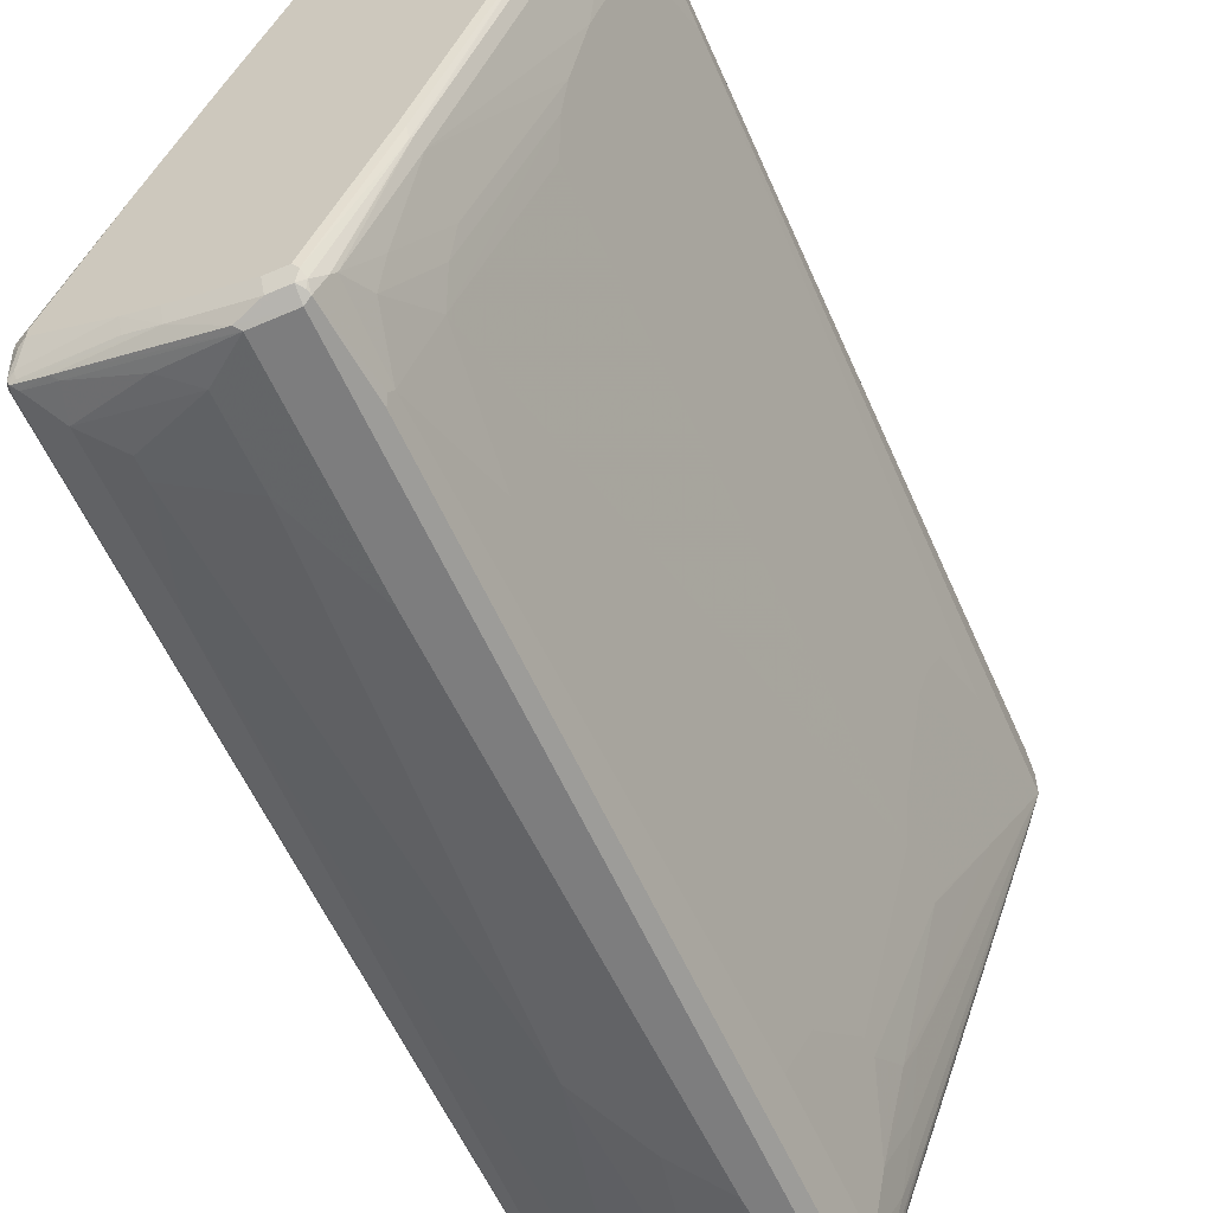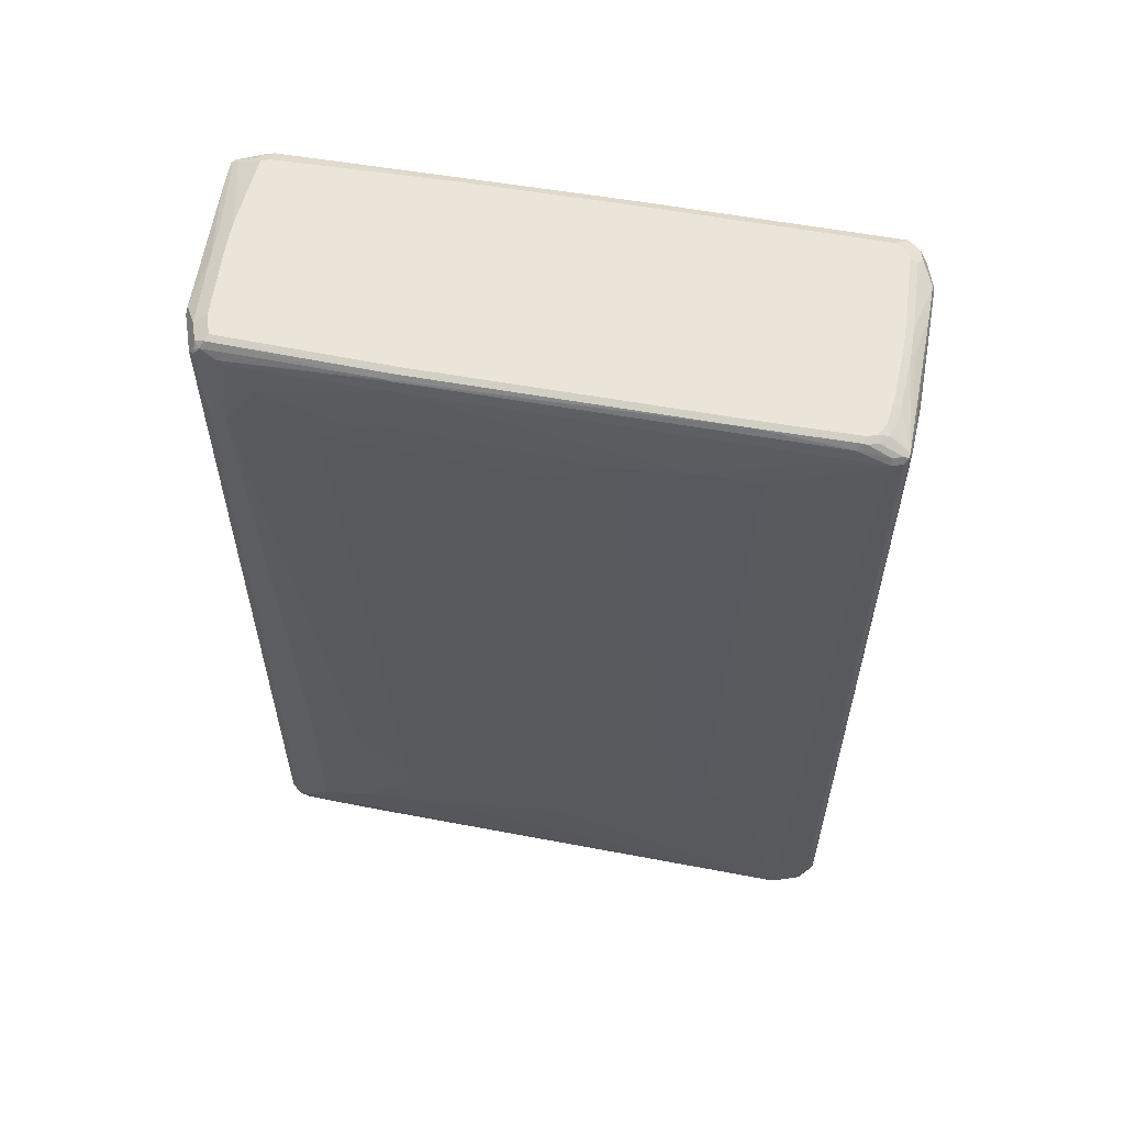
<metadata>
{"format":"obj","ext":"obj","renderer":"f3d","projection":"perspective","resolution":1024,"background":"white","views":[{"elev":-59.2,"azim":-156.1,"up":"+Z"},{"elev":58.9,"azim":-98.6,"up":"+Y"}]}
</metadata>
<code>
v 0 0.7661 0.5747
v 0.0232 0.7719 0.563
v 0.005799 0.7893 0.563
v -0.05219 0.7661 0.5747
v 0.0174 0.5572 0.5747
v 0.04059 0.7719 0.5282
v 0.02606 0.7923 0.5484
v 0.02899 0.5514 0.5688
v 0.03479 0.5572 0.5572
v -0.0116 0.7893 0.563
v 0 0.801 0.5398
v -0.05799 0.7777 0.5688
v -0.1045 0.7661 0.5572
v -0.05219 0.3307 0.5747
v 0.0174 0.505 0.5747
v 0.05219 0.7661 0.5049
v 0.03773 0.7865 0.5253
v 0.0174 0.801 0.5223
v 0.1654 0.7923 0.1479
v 0.02899 0.4992 0.5688
v 0.06959 0.6094 0.4701
v 0.03479 0.505 0.5572
v 0.08706 0.3656 0.4353
v -0.0174 0.801 0.5398
v -0.0232 0.7951 0.5514
v -0.1103 0.7777 0.5514
v -0.145 0.7951 0.5166
v -0.2633 0.7661 0.5006
v -0.2612 0.7487 0.5049
v -0.1567 0.7487 0.5398
v -0.1045 -0.2611 0.5572
v -0.03479 -0.7313 0.5747
v 0 -0.7661 0.5747
v 0.08706 0.6964 0.4178
v 0.1045 0.7313 0.3656
v 0.296 0.7661 -0.2089
v 0.1045 0.592 0.3831
v 0.1567 0.801 0.1218
v 0.3366 0.7893 -0.3598
v 0.1828 0.7923 0.09574
v 0.0116 -0.7719 0.5688
v 0.0232 -0.7603 0.563
v 0.02899 -0.7719 0.5514
v 0.04639 -0.7545 0.5166
v 0.05219 -0.7487 0.5049
v 0.06959 -0.6442 0.4701
v 0.08706 -0.3307 0.4353
v 0.1567 0.2611 0.2611
v 0.1218 0.3481 0.3482
v -0.1392 0.801 0.5049
v -0.1857 0.7893 0.5108
v -0.354 0.7777 0.4643
v -0.1915 0.801 0.4876
v -0.1973 0.7951 0.4992
v -0.3482 0.7661 0.4701
v -0.2612 0.592 0.5049
v -0.1567 -0.4005 0.5398
v -0.08706 -0.7487 0.5572
v -0.0174 -0.7661 0.5747
v -0.02606 -0.7749 0.5703
v 0 -0.7777 0.5688
v 0.008663 -0.7792 0.5659
v 0.1218 0.6268 0.3308
v 0.1567 0.5398 0.2438
v 0.1567 0.6616 0.2264
v 0.3657 0.7661 -0.4178
v 0.1392 0.505 0.296
v 0.2264 0.801 -0.08696
v 0.354 0.7893 -0.4121
v 0.235 0.7923 -0.06086
v 0.02606 -0.7792 0.5484
v 0.04353 -0.7705 0.5137
v 0.04782 -0.7683 0.5049
v 0.1741 -0.7661 0.1567
v 0.1045 -0.7313 0.3656
v 0.08706 -0.7139 0.4178
v 0.1045 -0.6268 0.3831
v 0.1218 -0.383 0.3482
v 0.1567 0.2437 0.2611
v 0.2264 0.3133 0.0522
v 0.1741 0.2959 0.2089
v -0.3352 0.7923 0.444
v -0.333 0.7967 0.4353
v -0.3613 0.7749 0.4614
v -0.2844 0.7951 0.4643
v -0.3192 0.7951 0.4469
v -0.2786 0.801 0.4527
v -0.3598 0.7661 0.4643
v -0.357 0.7052 0.4658
v -0.3482 -0.7313 0.4701
v -0.2089 -0.2959 0.5223
v -0.357 -0.74 0.4658
v -0.09572 -0.7574 0.5528
v -0.235 -0.7749 0.5006
v -0.2176 -0.7923 0.5006
v -0.06093 -0.7923 0.5528
v -0.03479 -0.7835 0.5637
v -0.0174 -0.7893 0.563
v 0 -0.7901 0.5572
v 0.1741 0.5572 0.1915
v 0.2438 0.5572 -0.01733
v 0.3657 0.7661 -0.4701
v 0.2438 0.3307 0
v 0.296 0.4005 -0.174
v 0.3134 0.1741 -0.2264
v 0.3482 0.2263 -0.3482
v 0.3657 -0.3481 -0.4005
v 0.2438 0.801 -0.1393
v 0.2524 0.7923 -0.1132
v 0.354 0.7893 -0.4295
v 0.3308 0.801 -0.4178
v 0.07546 -0.7893 0.3831
v 0.1973 -0.7893 0.0522
v 0.09572 -0.7792 0.357
v -0.008663 -0.7967 0.5484
v 0.06093 -0.7967 0.3917
v 0.1654 -0.7792 0.1654
v 0.1683 -0.7719 0.1683
v 0.2786 -0.7661 -0.1393
v 0.2264 -0.7487 0.01733
v 0.1915 -0.7313 0.1218
v 0.1567 -0.6964 0.2264
v 0.1218 -0.6616 0.3308
v 0.1915 -0.6442 0.1393
v 0.1567 -0.5746 0.2438
v 0.1392 -0.5398 0.296
v 0.1741 -0.3656 0.2089
v 0.2264 -0.505 0.0522
v -0.3424 0.7951 0.4178
v -0.3598 0.7777 0.4527
v -0.3134 0.801 0.4353
v -0.3308 0.801 0.4178
v -0.3598 0.7777 0.4353
v -0.3657 0.7661 0.4353
v -0.3657 0.7661 0.4527
v -0.3613 0.2351 0.4614
v -0.3598 -0.7313 0.4643
v -0.3613 -0.7487 0.4548
v -0.354 -0.7661 0.4586
v -0.3396 -0.7749 0.4658
v -0.2699 -0.7923 0.4832
v -0.1567 -0.7951 0.5166
v -0.05219 -0.7951 0.5514
v -0.05219 -0.801 0.5398
v 0.3613 0.2351 -0.4788
v 0.3598 0.7661 -0.4817
v 0.357 0.7749 -0.4832
v 0.3598 0.7777 -0.4759
v 0.3657 -0.7313 -0.4701
v 0.2612 0.2089 -0.0522
v 0.2786 -0.1741 -0.1044
v 0.3308 -0.5398 -0.2786
v 0.3657 -0.7661 -0.4005
v 0.3424 0.7951 -0.4411
v 0.3308 0.801 -0.4353
v 0.2176 -0.7967 -0.0261
v 0.267 -0.7893 -0.1393
v -0.0174 -0.801 0.5398
v 0.05219 -0.801 0.3831
v 0.2699 -0.7792 -0.1305
v 0.2728 -0.7719 -0.1277
v 0.296 -0.7661 -0.1915
v 0.2612 -0.6964 -0.06964
v 0.2089 -0.6616 0.08696
v 0.1915 -0.4353 0.1567
v 0.296 -0.6964 -0.174
v 0.2438 -0.505 0
v -0.3396 0.7967 0.3917
v -0.3424 0.7951 0.4005
v -0.3308 0.801 0.4005
v -0.3439 0.7857 0.3831
v -0.3482 0.7661 0.3831
v -0.2786 0.679 0.1567
v -0.3134 0.679 0.2611
v -0.3482 0.6268 0.3656
v -0.3657 0.5224 0.4178
v -0.3657 -0.7313 0.4527
v -0.3657 -0.7661 0.4353
v -0.3598 -0.7777 0.4411
v -0.357 -0.7749 0.4483
v -0.3482 -0.7792 0.4548
v -0.3047 -0.7923 0.4658
v -0.2786 -0.7967 0.4723
v -0.2612 -0.7951 0.4817
v -0.2612 -0.801 0.4701
v -0.2089 -0.801 0.4876
v 0.3613 -0.74 -0.4788
v 0.3598 -0.7313 -0.4817
v 0.3482 0.7661 -0.4876
v 0.3047 0.7749 -0.5006
v 0.1567 0.7893 -0.5282
v 0.2089 0.7893 -0.5108
v 0.3482 0.7777 -0.4817
v 0.3482 0.7835 -0.4701
v 0.357 -0.06085 -0.4832
v 0.3657 -0.7661 -0.4527
v 0.2786 -0.3656 -0.1044
v 0.3308 -0.679 -0.2786
v 0.3134 -0.6964 -0.2264
v 0.3076 -0.7719 -0.2321
v 0.3598 -0.7719 -0.3888
v 0.3613 -0.7857 -0.4178
v 0.3657 -0.7835 -0.4353
v 0.2089 0.801 -0.4876
v 0.2089 -0.801 -0.03476
v 0.2873 -0.7967 -0.2176
v 0.3018 -0.7893 -0.2438
v 0.357 -0.7792 -0.3917
v 0.3366 -0.7893 -0.3482
v 0.2612 -0.4527 -0.0522
v -0.3134 0.801 0.3482
v -0.296 0.801 0.296
v -0.2873 0.7967 0.235
v -0.3396 0.7879 0.3743
v -0.1175 0.7857 -0.2786
v -0.1218 0.7661 -0.2786
v -0.2438 0.6616 0.0522
v -0.296 -0.4005 0.174
v -0.3134 -0.4005 0.2264
v -0.3308 -0.4179 0.2786
v -0.3482 -0.5398 0.3308
v -0.3657 -0.7661 0.3831
v -0.3598 -0.7777 0.3888
v -0.3482 -0.7835 0.4353
v -0.296 -0.801 0.4527
v -0.3076 -0.7951 0.4586
v 0.3613 -0.7749 -0.4614
v 0.3526 -0.7574 -0.4788
v 0.3504 -0.7487 -0.4832
v 0.3482 -0.7313 -0.4876
v 0.325 0.7139 -0.4992
v 0.3221 0.7226 -0.5006
v 0.3134 0.7139 -0.5049
v 0.296 0.7661 -0.5049
v 0.07832 0.7749 -0.5703
v 0.06959 0.7661 -0.5747
v 0.03479 0.7893 -0.563
v 0.03479 0.801 -0.5398
v 0.1567 0.801 -0.5049
v 0.3613 -0.7923 -0.444
v 0.354 -0.7893 -0.4005
v 0.357 -0.7967 -0.4266
v 0.3598 -0.7951 -0.4353
v 0.2786 -0.801 -0.2264
v 0.3396 -0.7967 -0.3743
v 0.296 -0.801 -0.2786
v -0.2786 0.801 0.2438
v -0.1132 0.7967 -0.2699
v -0.1132 0.7879 -0.2873
v -0.02899 0.7719 -0.5339
v -0.03479 0.7661 -0.5223
v -0.06959 0.7313 -0.4353
v -0.1218 0.679 -0.296
v -0.2264 0.6442 0
v -0.2438 -0.4527 0.01733
v -0.296 -0.679 0.174
v -0.1392 -0.6442 -0.2786
v -0.1567 -0.6616 -0.2264
v -0.1218 -0.7139 -0.3134
v -0.08706 -0.7487 -0.4005
v -0.1218 -0.7661 -0.296
v -0.07832 -0.7749 -0.4092
v -0.3396 -0.7749 0.3221
v -0.357 -0.7749 0.3743
v -0.3482 -0.7835 0.3831
v -0.04059 -0.7893 -0.4933
v -0.296 -0.801 0.4353
v 0.354 -0.7777 -0.4643
v 0.3352 -0.7749 -0.4788
v 0.333 -0.7661 -0.4832
v 0.1045 -0.7661 -0.5572
v 0.296 -0.6964 -0.5049
v 0.3134 0.4527 -0.5049
v 0.325 0.4527 -0.4992
v 0.2612 0.6616 -0.5223
v 0.1392 0.7139 -0.5572
v 0.1915 0.7487 -0.5398
v 0 0.7661 -0.5747
v 0 0.7893 -0.563
v 0.06959 0.4005 -0.5747
v -0.008663 0.7967 -0.5484
v 0 0.801 -0.5398
v 0.3482 -0.801 -0.4353
v 0.354 -0.7951 -0.4469
v 0.3134 -0.801 -0.3308
v -0.1045 0.801 -0.2611
v -0.01303 0.7857 -0.5572
v -0.0116 0.7719 -0.5688
v -0.02899 0.6326 -0.5514
v -0.05219 0.7139 -0.4876
v -0.03479 0.6268 -0.5398
v -0.1045 0.6616 -0.3482
v -0.08706 0.6268 -0.4005
v -0.2089 0.6094 -0.0522
v -0.2264 -0.4876 -0.03476
v -0.2438 -0.6094 0.01733
v -0.2264 -0.592 -0.03476
v -0.08706 -0.679 -0.4178
v -0.1218 -0.5746 -0.3308
v -0.05219 -0.7139 -0.5049
v -0.03479 -0.7487 -0.5398
v -0.05219 -0.7661 -0.4876
v -0.02606 -0.7749 -0.5484
v -0.0174 -0.801 -0.4876
v -0.1567 -0.801 -0.06964
v -0.0232 -0.7893 -0.5282
v -0.02606 -0.7923 -0.5137
v 0.1103 -0.7777 -0.5514
v 0.3352 -0.7923 -0.4614
v 0.3076 -0.7893 -0.4759
v 0.1959 -0.7923 -0.5137
v 0.03479 -0.7661 -0.5747
v 0.05219 -0.5224 -0.5747
v 0.1741 -0.6964 -0.5398
v 0.2438 -0.5224 -0.5223
v 0.2612 0.6268 -0.5223
v 0.1392 0.5746 -0.5572
v -0.008663 0.7792 -0.5659
v 0 -0.7661 -0.5747
v 0.1915 -0.2959 -0.5398
v 0.1218 -0.4353 -0.5572
v 0.3134 -0.801 -0.4527
v 0.3192 -0.7951 -0.4643
v -0.0232 0.621 -0.563
v -0.06959 0.4179 -0.4527
v -0.04639 -0.4121 -0.5166
v -0.05219 -0.4179 -0.5049
v -0.08706 -0.4353 -0.4178
v -0.1218 -0.5398 -0.3308
v -0.04639 -0.708 -0.5166
v -0.0232 -0.7545 -0.563
v -0.02026 -0.7691 -0.5602
v -0.008663 -0.7923 -0.5484
v 0 -0.801 -0.5223
v 0.04059 -0.7777 -0.5688
v 0.1799 -0.7951 -0.5166
v 0.09865 -0.7893 -0.5456
v 0.0116 -0.7893 -0.563
v -0.002864 -0.7865 -0.5602
v -0.008663 -0.7749 -0.5659
v 0.1741 -0.801 -0.5049
v 0.0174 -0.801 -0.5398
v 0.02899 -0.7893 -0.563
v 0.05799 -0.7951 -0.5514
v 0.05219 -0.801 -0.5398
f 1 2 3
f 191 238 239
f 191 239 204
f 191 204 192
f 192 204 193
f 193 204 194
f 196 203 240
f 196 240 227
f 197 210 198
f 200 208 201
f 201 208 202
f 202 208 241
f 202 241 242
f 202 242 243
f 202 243 203
f 203 243 240
f 205 244 206
f 206 245 207
f 191 237 238
f 206 244 246
f 191 235 237
f 190 234 236
f 181 226 182
f 182 226 183
f 183 226 225
f 183 225 185
f 183 185 184
f 187 227 228
f 187 228 229
f 187 229 188
f 188 229 230
f 188 230 195
f 189 231 232
f 189 232 233
f 189 233 234
f 189 234 190
f 189 230 274
f 189 274 231
f 190 235 191
f 190 236 235
f 206 246 245
f 207 245 209
f 208 209 241
f 220 222 221
f 222 256 257
f 222 257 258
f 222 258 259
f 222 259 260
f 222 260 261
f 222 261 262
f 222 262 263
f 222 263 264
f 222 264 223
f 223 264 263
f 223 263 266
f 223 266 265
f 224 265 267
f 224 267 225
f 227 268 269
f 227 269 228
f 218 254 255
f 218 220 219
f 218 222 220
f 218 256 222
f 209 245 242
f 209 242 241
f 212 247 213
f 213 247 286
f 213 286 248
f 213 248 249
f 213 249 215
f 215 249 250
f 179 181 180
f 215 250 251
f 216 251 252
f 216 252 253
f 216 253 217
f 217 253 292
f 217 292 254
f 217 254 218
f 218 255 296
f 218 296 256
f 215 251 216
f 179 226 181
f 179 225 226
f 179 224 225
f 146 188 195
f 146 195 147
f 147 189 190
f 147 190 191
f 147 191 192
f 147 192 193
f 147 193 194
f 147 194 148
f 147 195 230
f 147 230 189
f 148 194 155
f 148 155 154
f 149 196 227
f 149 227 187
f 151 197 198
f 151 198 152
f 153 198 199
f 145 188 146
f 145 187 188
f 144 159 158
f 144 205 159
f 142 184 185
f 142 185 186
f 142 186 144
f 144 186 185
f 144 185 225
f 144 225 267
f 144 267 305
f 144 305 304
f 153 199 166
f 144 304 334
f 144 342 345
f 144 345 341
f 144 341 322
f 144 322 283
f 144 283 285
f 144 285 246
f 144 246 244
f 144 244 205
f 144 334 342
f 227 240 268
f 153 166 162
f 153 200 201
f 171 216 172
f 171 214 213
f 171 213 215
f 172 216 173
f 173 216 217
f 173 217 218
f 173 218 174
f 174 218 219
f 174 219 220
f 174 220 175
f 175 220 176
f 176 220 221
f 176 221 222
f 178 222 223
f 178 223 179
f 179 223 265
f 179 265 224
f 171 215 216
f 168 171 169
f 168 214 171
f 168 213 214
f 153 201 202
f 153 202 203
f 155 194 204
f 156 205 206
f 157 207 160
f 157 206 207
f 160 208 200
f 160 200 161
f 153 162 200
f 160 207 209
f 161 200 162
f 162 166 163
f 166 199 167
f 167 199 198
f 167 198 210
f 168 170 211
f 168 211 212
f 168 212 213
f 160 209 208
f 228 269 229
f 229 269 270
f 229 270 271
f 289 330 326
f 289 326 291
f 290 291 293
f 290 293 292
f 291 325 293
f 291 326 327
f 291 327 328
f 291 328 329
f 291 329 325
f 293 325 329
f 293 329 295
f 293 295 294
f 295 329 299
f 295 299 297
f 298 299 329
f 298 329 328
f 298 328 327
f 289 301 330
f 289 331 301
f 289 324 331
f 288 324 289
f 272 315 316
f 272 316 273
f 275 316 317
f 275 317 276
f 278 288 318
f 278 318 279
f 278 319 331
f 278 331 324
f 298 327 300
f 278 324 288
f 279 287 281
f 280 317 320
f 280 320 321
f 280 321 313
f 283 322 323
f 283 323 284
f 284 323 309
f 287 318 288
f 279 318 287
f 272 314 315
f 300 330 301
f 300 326 330
f 316 320 317
f 319 338 339
f 319 339 340
f 319 340 332
f 319 332 331
f 322 341 336
f 322 336 323
f 332 340 339
f 333 339 338
f 333 338 342
f 333 342 334
f 335 337 343
f 336 344 337
f 336 341 345
f 336 345 344
f 337 344 343
f 338 343 345
f 315 320 316
f 314 320 315
f 314 321 320
f 313 321 314
f 301 331 303
f 301 303 302
f 303 331 332
f 303 332 339
f 303 339 333
f 303 333 306
f 304 307 333
f 304 333 334
f 300 327 326
f 306 333 307
f 308 336 337
f 308 337 335
f 309 323 310
f 310 323 336
f 310 336 311
f 312 335 343
f 312 343 338
f 312 338 319
f 308 311 336
f 142 144 143
f 271 314 272
f 271 312 313
f 236 319 278
f 237 281 238
f 237 279 281
f 238 281 282
f 240 243 283
f 240 283 284
f 240 284 268
f 242 245 283
f 242 283 243
f 245 246 285
f 245 285 283
f 248 286 282
f 248 282 281
f 248 281 249
f 249 287 250
f 249 281 287
f 250 288 289
f 236 312 319
f 236 313 312
f 236 280 313
f 236 317 280
f 229 271 230
f 230 271 272
f 230 272 273
f 230 273 274
f 231 274 232
f 232 274 273
f 232 273 233
f 233 275 276
f 250 289 291
f 233 276 277
f 233 273 316
f 233 316 275
f 234 277 236
f 235 236 278
f 235 278 279
f 235 279 237
f 236 277 276
f 236 276 317
f 233 277 234
f 271 313 314
f 250 291 251
f 251 290 252
f 262 303 266
f 262 266 263
f 265 266 304
f 265 304 305
f 265 305 267
f 266 306 307
f 266 307 304
f 266 303 306
f 268 284 309
f 268 309 269
f 269 308 270
f 269 309 310
f 269 310 311
f 269 311 308
f 270 308 271
f 271 308 335
f 271 335 312
f 262 302 303
f 261 302 262
f 260 298 300
f 260 302 261
f 251 291 290
f 252 290 253
f 253 290 292
f 254 292 293
f 254 293 294
f 254 294 295
f 254 295 255
f 255 295 297
f 250 287 288
f 255 297 296
f 256 297 257
f 257 298 258
f 257 297 299
f 257 299 298
f 258 298 259
f 259 298 260
f 260 300 301
f 260 301 302
f 256 296 297
f 141 184 142
f 141 183 184
f 141 182 183
f 33 60 61
f 33 61 62
f 33 62 41
f 34 37 35
f 35 37 63
f 35 63 64
f 35 64 65
f 35 65 36
f 36 66 39
f 36 65 66
f 37 67 64
f 37 64 63
f 37 49 48
f 37 48 67
f 38 40 68
f 39 69 109
f 39 109 70
f 33 59 60
f 32 58 59
f 32 57 58
f 31 57 32
f 22 45 46
f 22 46 47
f 23 48 49
f 23 49 37
f 23 47 79
f 23 79 48
f 24 50 27
f 24 27 25
f 39 70 40
f 26 51 52
f 27 50 53
f 27 53 54
f 28 55 29
f 28 52 55
f 29 55 90
f 29 90 56
f 29 56 57
f 29 57 30
f 26 52 28
f 22 44 45
f 39 66 69
f 41 43 42
f 52 84 55
f 52 54 85
f 52 85 86
f 52 86 82
f 53 87 85
f 53 85 54
f 55 84 88
f 55 88 89
f 55 89 92
f 55 92 90
f 56 90 91
f 56 91 57
f 57 91 90
f 57 90 58
f 58 90 92
f 58 92 93
f 58 93 60
f 52 83 84
f 52 82 83
f 51 54 52
f 48 64 67
f 41 62 71
f 41 71 43
f 43 71 72
f 43 72 73
f 43 73 44
f 44 73 45
f 45 73 74
f 45 74 75
f 40 70 68
f 45 75 76
f 45 77 46
f 46 77 78
f 46 78 47
f 47 78 79
f 48 79 128
f 48 128 80
f 48 80 81
f 48 81 64
f 45 76 77
f 58 60 59
f 21 23 37
f 20 43 44
f 4 57 31
f 4 31 14
f 5 15 20
f 5 20 8
f 6 16 17
f 6 17 7
f 6 9 16
f 7 18 11
f 7 17 19
f 7 19 38
f 7 38 18
f 8 20 22
f 8 22 9
f 9 21 16
f 9 22 47
f 9 47 23
f 9 23 21
f 4 30 57
f 4 13 30
f 4 26 13
f 4 12 26
f 1 3 10
f 1 10 12
f 1 12 4
f 1 4 14
f 1 14 32
f 1 32 59
f 1 59 33
f 1 33 15
f 10 24 25
f 1 15 5
f 2 6 7
f 2 7 3
f 2 5 8
f 2 8 9
f 2 9 6
f 3 7 11
f 3 11 24
f 3 24 10
f 1 5 2
f 20 44 22
f 10 25 12
f 11 38 68
f 13 28 29
f 13 29 30
f 13 26 28
f 14 31 32
f 15 33 41
f 15 41 20
f 16 34 35
f 16 35 36
f 16 36 19
f 16 19 17
f 16 21 37
f 16 37 34
f 19 36 39
f 19 39 40
f 19 40 38
f 20 41 42
f 20 42 43
f 12 51 26
f 12 54 51
f 12 27 54
f 12 25 27
f 11 68 108
f 11 108 111
f 11 111 155
f 11 155 204
f 11 204 239
f 11 239 238
f 11 238 282
f 11 282 286
f 11 18 38
f 11 286 247
f 11 212 211
f 11 211 170
f 11 170 132
f 11 132 131
f 11 131 87
f 11 87 53
f 11 53 50
f 11 50 24
f 11 247 212
f 338 345 342
f 60 93 94
f 60 95 96
f 105 107 106
f 107 152 198
f 107 198 153
f 110 148 154
f 110 154 155
f 112 116 156
f 112 156 113
f 113 156 206
f 113 206 157
f 114 157 117
f 115 144 158
f 115 158 159
f 115 159 116
f 116 159 205
f 116 205 156
f 117 160 118
f 117 157 160
f 105 152 107
f 105 151 152
f 105 150 151
f 104 150 105
f 94 140 141
f 94 141 95
f 95 141 142
f 95 142 96
f 96 142 143
f 96 143 98
f 96 98 97
f 98 143 144
f 118 160 161
f 98 144 115
f 100 103 101
f 102 145 146
f 102 146 147
f 102 147 148
f 102 148 110
f 102 149 187
f 102 187 145
f 103 150 104
f 98 115 99
f 93 140 94
f 119 161 162
f 119 163 120
f 134 173 174
f 134 174 175
f 134 175 176
f 134 176 222
f 134 222 178
f 134 178 177
f 134 177 135
f 136 177 137
f 137 177 138
f 138 177 178
f 138 178 179
f 138 179 180
f 138 180 139
f 139 180 181
f 139 181 140
f 140 181 182
f 140 182 141
f 134 172 173
f 134 171 172
f 133 169 171
f 133 171 134
f 120 163 121
f 121 163 164
f 121 164 124
f 121 124 122
f 124 164 128
f 124 128 125
f 125 128 165
f 125 165 126
f 119 162 163
f 126 165 127
f 128 164 163
f 128 163 166
f 128 166 167
f 129 132 168
f 129 168 169
f 129 169 133
f 129 133 130
f 132 170 168
f 127 165 128
f 60 94 95
f 92 140 93
f 92 138 139
f 68 70 109
f 68 109 108
f 69 110 155
f 69 155 111
f 69 111 108
f 69 108 109
f 71 112 113
f 71 113 157
f 71 157 114
f 71 114 72
f 71 99 115
f 71 115 116
f 71 116 112
f 72 114 117
f 72 117 118
f 72 118 73
f 73 118 74
f 66 149 102
f 66 196 149
f 66 203 196
f 66 153 203
f 60 96 97
f 60 97 98
f 60 98 61
f 61 98 62
f 62 98 99
f 62 99 71
f 64 100 65
f 64 81 100
f 74 118 161
f 65 100 101
f 66 102 110
f 66 110 69
f 66 101 103
f 66 103 104
f 66 104 105
f 66 105 106
f 66 106 107
f 66 107 153
f 65 101 66
f 92 139 140
f 74 161 119
f 74 120 75
f 83 129 130
f 83 130 84
f 83 86 131
f 83 131 132
f 83 132 129
f 84 130 133
f 84 133 134
f 84 134 135
f 84 135 177
f 84 177 136
f 84 136 137
f 84 137 88
f 85 87 131
f 85 131 86
f 88 137 92
f 88 92 89
f 92 137 138
f 82 86 83
f 81 103 100
f 80 150 103
f 80 151 150
f 75 120 121
f 75 121 122
f 75 122 76
f 76 122 124
f 76 124 123
f 76 123 77
f 77 123 124
f 77 124 125
f 74 119 120
f 77 125 126
f 78 126 127
f 78 127 79
f 79 127 128
f 80 103 81
f 80 128 167
f 80 167 210
f 80 210 197
f 80 197 151
f 77 126 78
f 343 344 345

</code>
